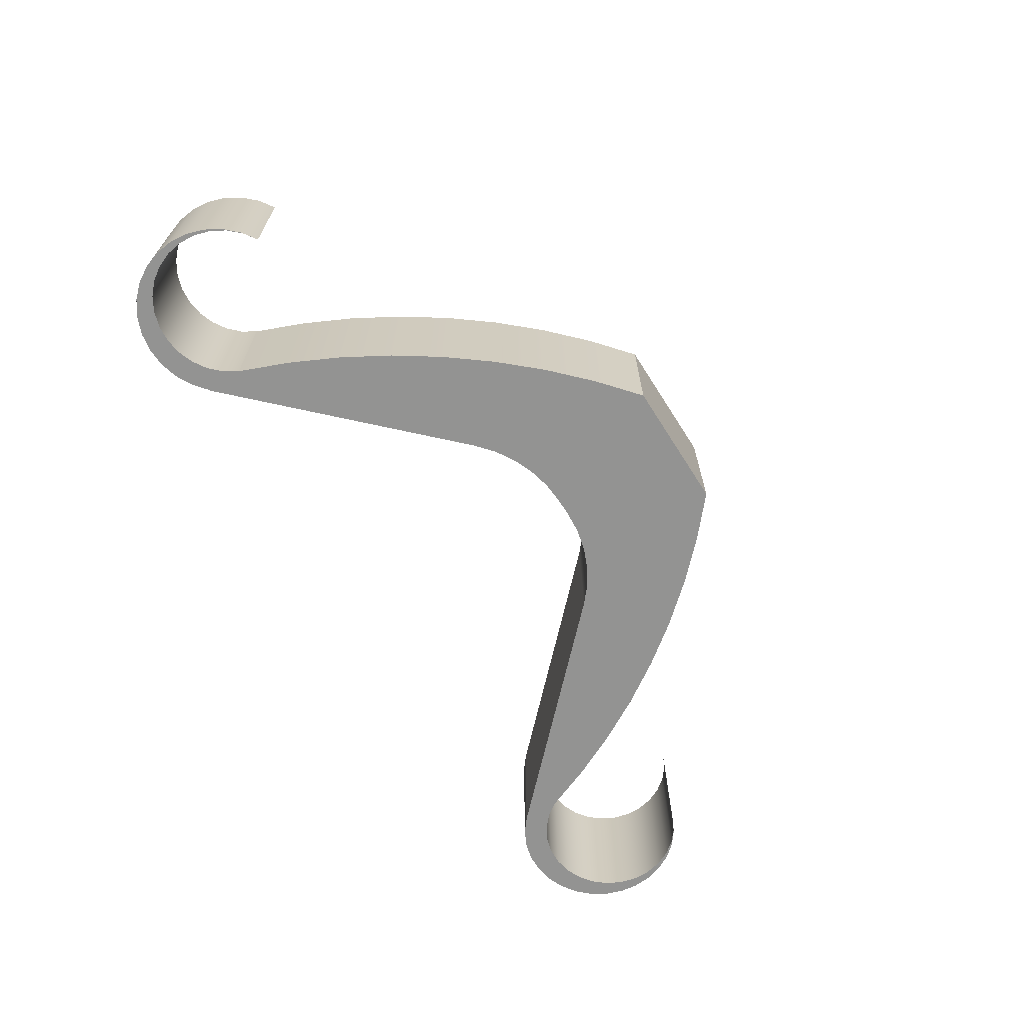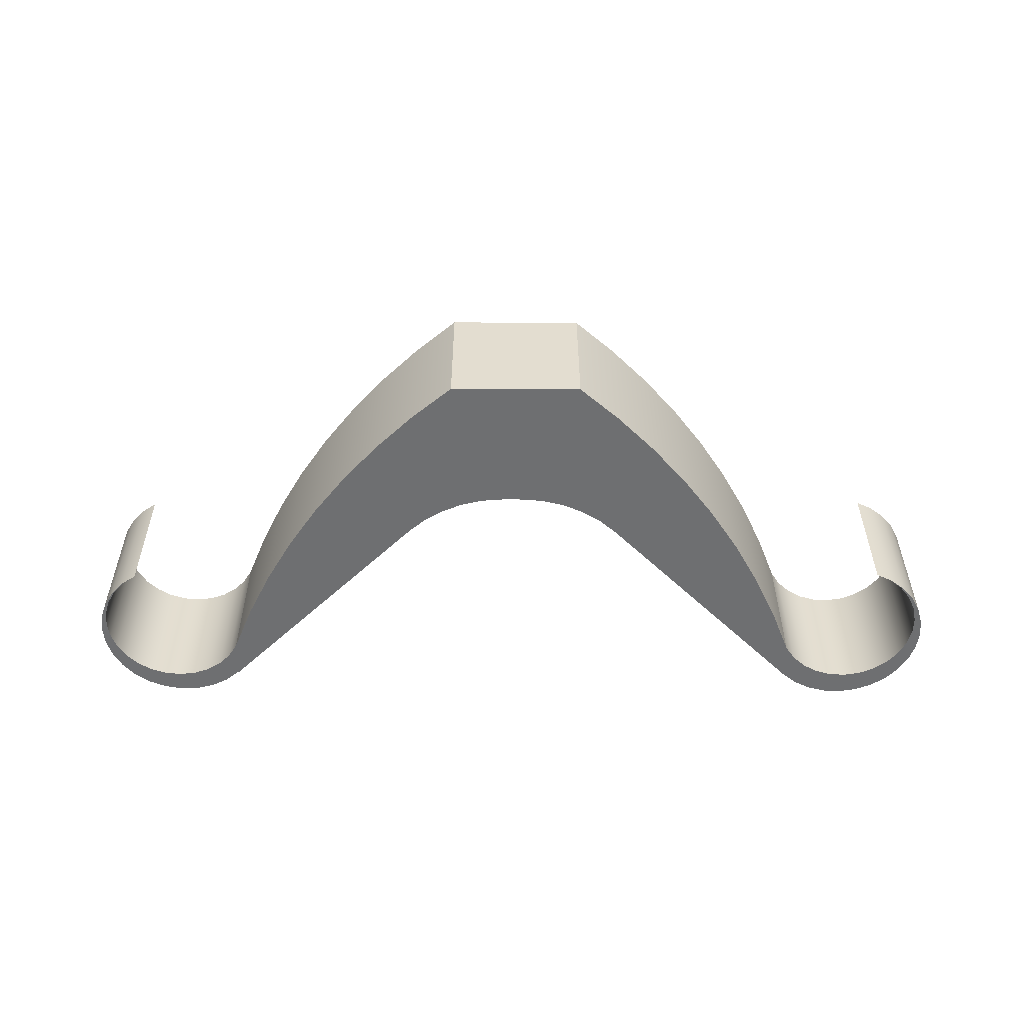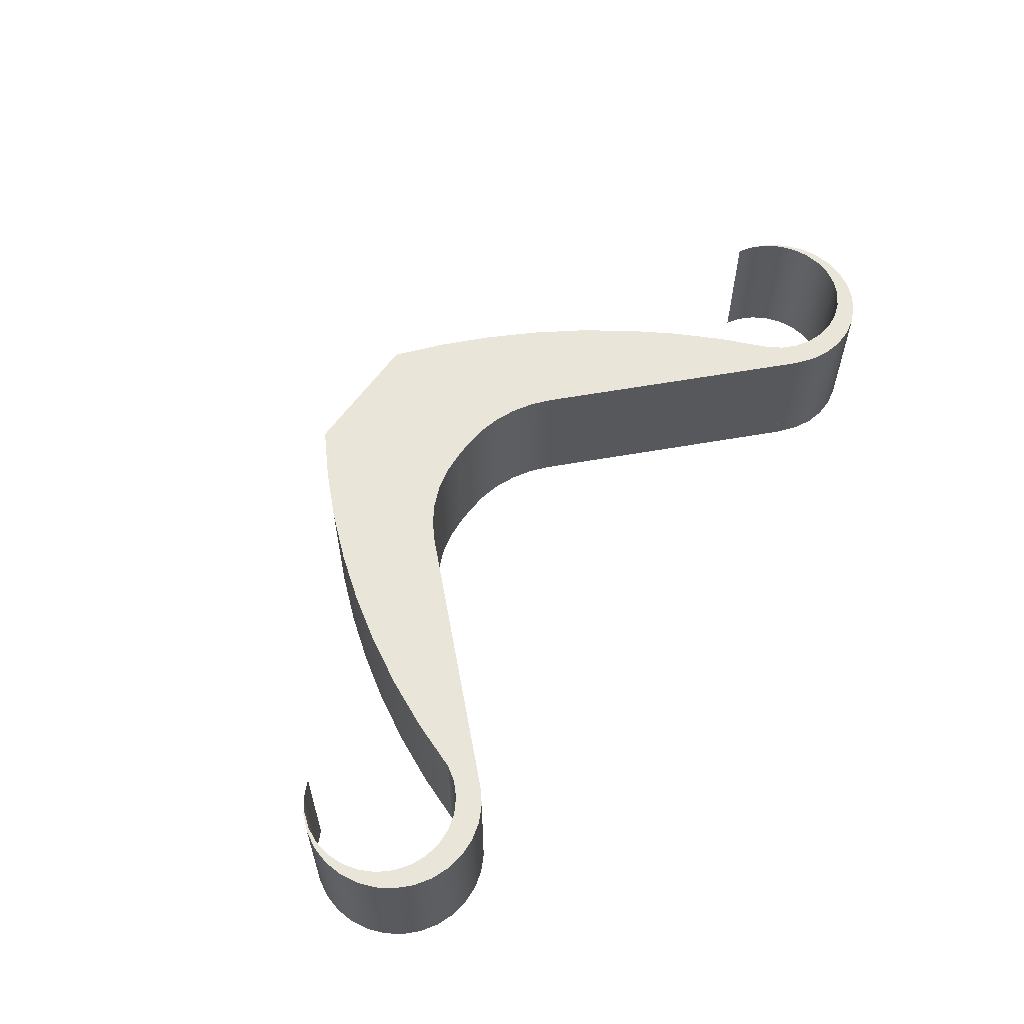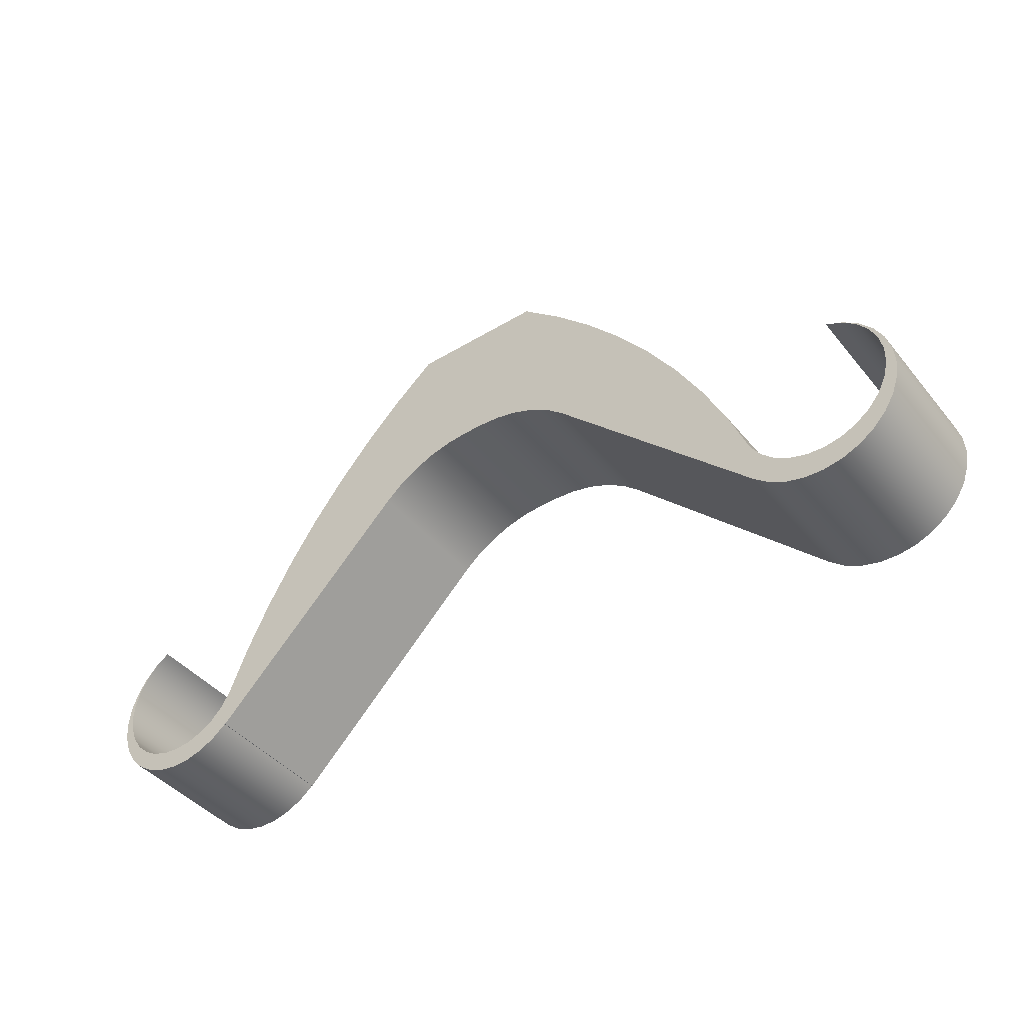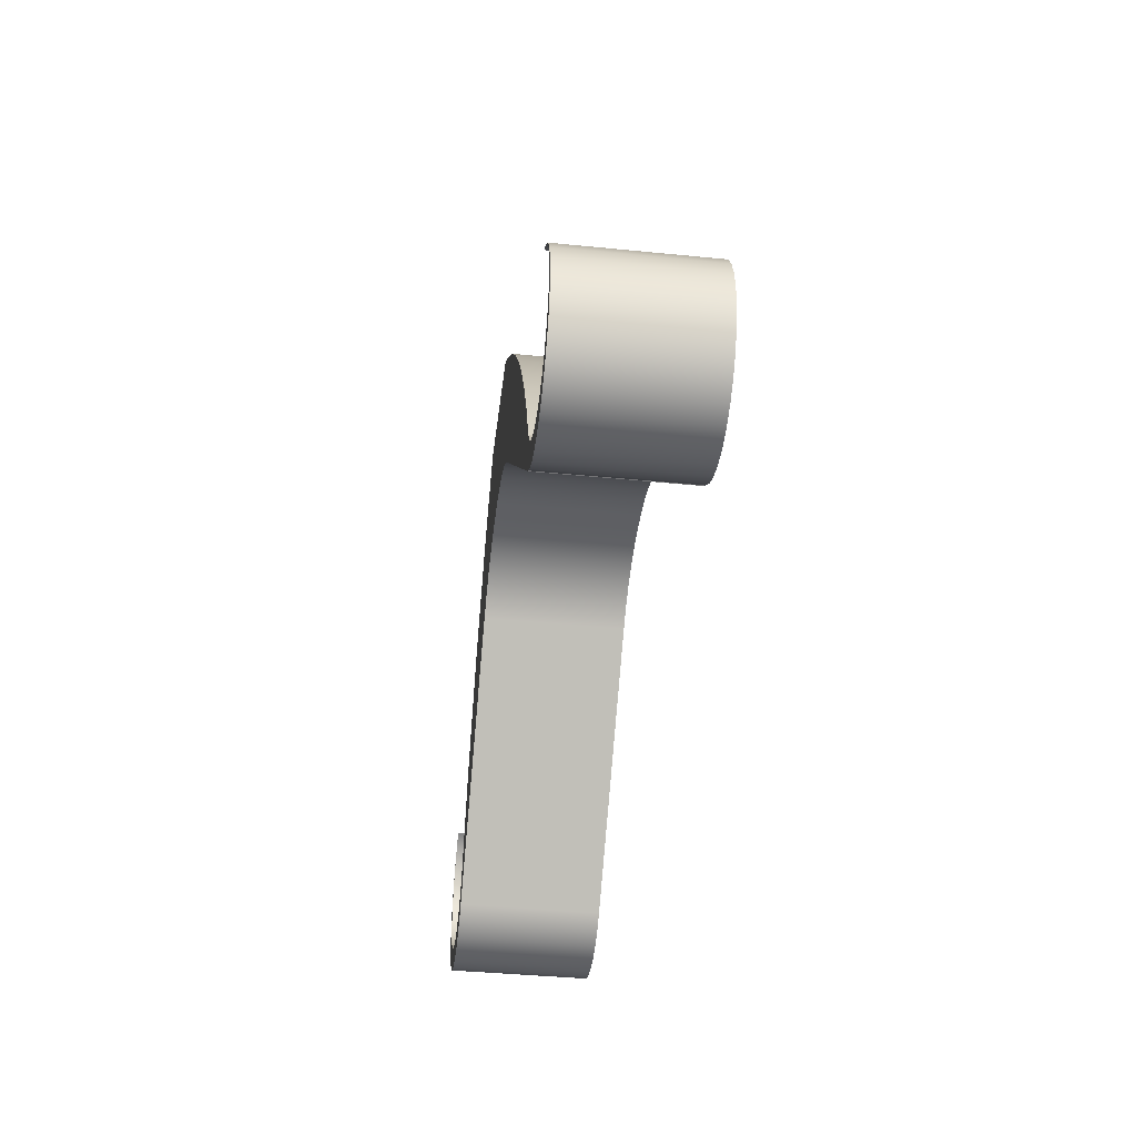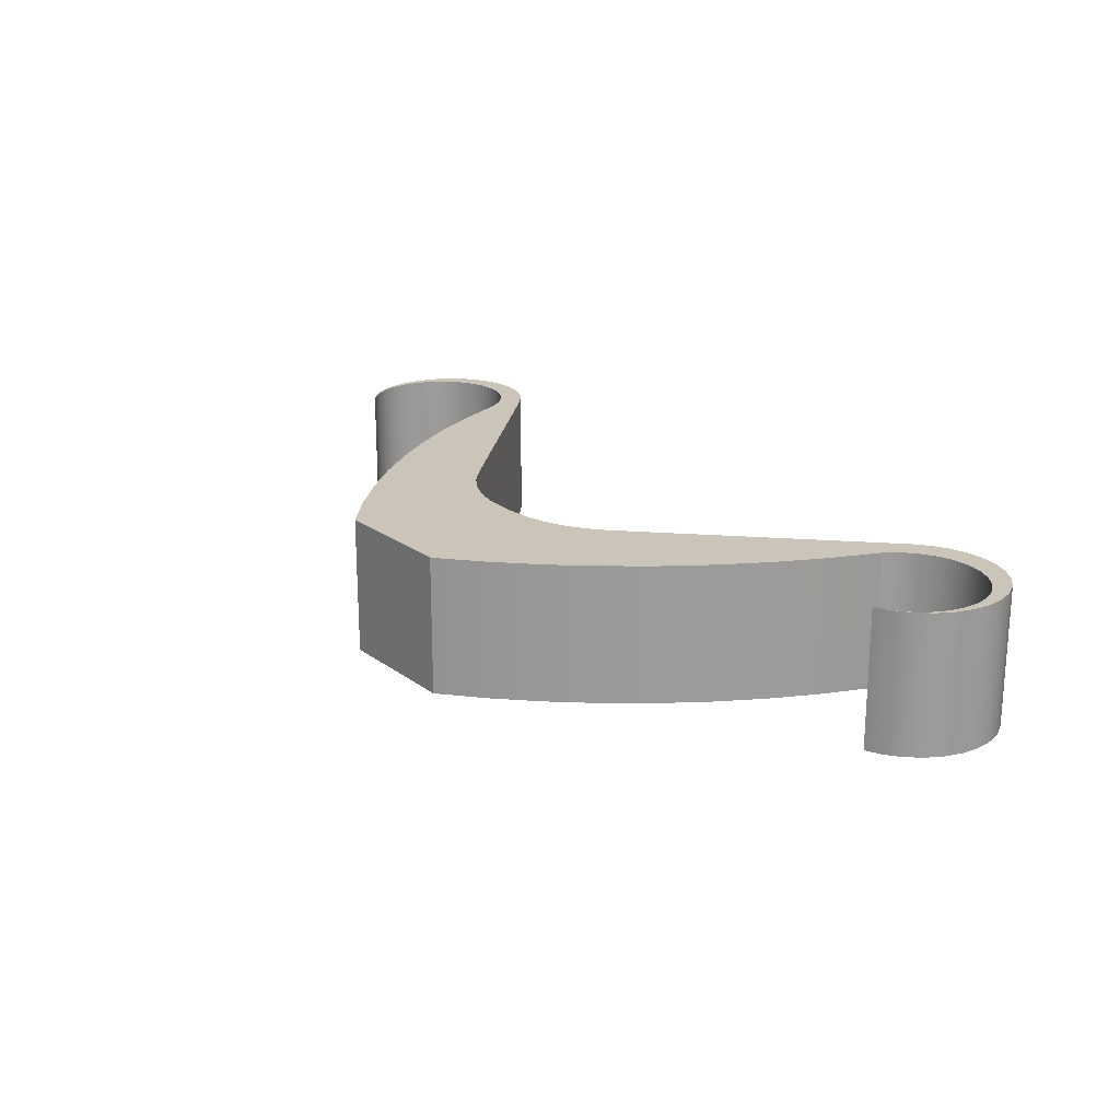
<metadata>
{"format":"obj","ext":"obj","renderer":"f3d","projection":"perspective","resolution":1024,"background":"white","views":[{"elev":-66.7,"azim":122.4,"up":"+Z"},{"elev":-54.5,"azim":179.7,"up":"+Z"},{"elev":58.6,"azim":-55.4,"up":"+Z"},{"elev":-42.3,"azim":-144.2,"up":"+Y"},{"elev":-40.9,"azim":83.1,"up":"+Y"},{"elev":20.5,"azim":-127.2,"up":"+Z"}]}
</metadata>
<code>
g Solid9
v -0.01139 -0.0074 0
v -0.01139 -0.0074 0.004
v -0.01135 -0.006867 0
v -0.01135 -0.006867 0.004
v -0.01132 -0.007929 0
v -0.01132 -0.007929 0.004
v -0.0112 -0.006355 0
v -0.0112 -0.006355 0.004
v -0.01114 -0.008431 0
v -0.01114 -0.008431 0.004
v -0.01113 -0.006772 0
v -0.01113 -0.006772 0.004
v -0.01112 -0.007266 0
v -0.01112 -0.007266 0.004
v -0.01103 -0.006289 0
v -0.01103 -0.006289 0.004
v -0.011 -0.007744 0
v -0.011 -0.007744 0.004
v -0.01094 -0.005886 0
v -0.01094 -0.005886 0.004
v -0.01085 -0.008883 0
v -0.01085 -0.008883 0.004
v -0.01082 -0.005842 0
v -0.01082 -0.005842 0.004
v -0.01077 -0.008181 0
v -0.01077 -0.008181 0.004
v -0.01059 -0.005481 0
v -0.01059 -0.005481 0.004
v -0.01052 -0.005454 0
v -0.01052 -0.005454 0.004
v -0.01048 -0.009267 0
v -0.01048 -0.009267 0.004
v -0.01045 -0.008556 0
v -0.01045 -0.008556 0.004
v -0.01017 -0.005158 0
v -0.01017 -0.005158 0.004
v -0.01013 -0.005145 0
v -0.01013 -0.005145 0.004
v -0.01005 -0.008847 0
v -0.01005 -0.008847 0.004
v -0.01004 -0.009563 0
v -0.01004 -0.009563 0.004
v -0.009686 -0.004932 0
v -0.009686 -0.004932 0.004
v -0.009595 -0.009041 0
v -0.009595 -0.009041 0.004
v -0.009539 -0.00976 0
v -0.009539 -0.00976 0.004
v -0.009109 -0.009126 0
v -0.009109 -0.009126 0.004
v -0.009013 -0.009848 0
v -0.009013 -0.009848 0.004
v -0.008616 -0.009099 0
v -0.008616 -0.009099 0.004
v -0.008479 -0.009824 0
v -0.008479 -0.009824 0.004
v -0.008142 -0.00896 0
v -0.008142 -0.00896 0.004
v -0.007963 -0.009689 0
v -0.007963 -0.009689 0.004
v -0.007713 -0.008718 0
v -0.007713 -0.008718 0.004
v -0.007486 -0.009448 0
v -0.007486 -0.009448 0.004
v -0.007349 -0.008384 0
v -0.007349 -0.008384 0.004
v -0.007071 -0.009112 0
v -0.007071 -0.009112 0.004
v -0.007071 -0.007976 0
v -0.007071 -0.007976 0.004
v -0.006498 -0.006544 0
v -0.006498 -0.006544 0.004
v -0.005828 -0.005154 0
v -0.005828 -0.005154 0.004
v -0.005066 -0.003812 0
v -0.005066 -0.003812 0.004
v -0.004214 -0.002526 0
v -0.004214 -0.002526 0.004
v -0.003278 -0.0013 0
v -0.003278 -0.0013 0.004
v -0.00226 -0.00014 0
v -0.00226 -0.00014 0.004
v -0.001223 -0.003264 0
v -0.001223 -0.003264 0.004
v -0.001165 0.000948 0
v -0.001165 0.000948 0.004
v -0.000725 -0.002838 0
v -0.000725 -0.002838 0.004
v -0.000166 -0.002496 0
v -0.000166 -0.002496 0.004
v 0 0.001959 0
v 0 0.001959 0.004
v 0.000439 -0.002245 0
v 0.000439 -0.002245 0.004
v 0.001076 -0.002092 0
v 0.001076 -0.002092 0.004
v 0.001729 -0.002041 0
v 0.001729 -0.002041 0.004
v 0.002271 -0.002041 0
v 0.002271 -0.002041 0.004
v 0.002924 -0.002092 0
v 0.002924 -0.002092 0.004
v 0.003561 -0.002245 0
v 0.003561 -0.002245 0.004
v 0.003843 0.001959 0
v 0.003843 0.001959 0.004
v 0.004166 -0.002496 0
v 0.004166 -0.002496 0.004
v 0.004725 -0.002838 0
v 0.004725 -0.002838 0.004
v 0.00503 0.000954 0
v 0.00503 0.000954 0.004
v 0.005223 -0.003264 0
v 0.005223 -0.003264 0.004
v 0.006145 -0.000129 0
v 0.006145 -0.000129 0.004
v 0.007184 -0.001286 0
v 0.007184 -0.001286 0.004
v 0.008141 -0.002511 0
v 0.008141 -0.002511 0.004
v 0.009012 -0.003799 0
v 0.009012 -0.003799 0.004
v 0.009793 -0.005143 0
v 0.009793 -0.005143 0.004
v 0.01048 -0.006538 0
v 0.01048 -0.006538 0.004
v 0.01107 -0.009112 0
v 0.01107 -0.009112 0.004
v 0.01107 -0.007976 0
v 0.01107 -0.007976 0.004
v 0.01109 -0.009107 0
v 0.01109 -0.009107 0.004
v 0.01133 -0.008385 0
v 0.01133 -0.008385 0.004
v 0.01151 -0.009446 0
v 0.01151 -0.009446 0.004
v 0.01167 -0.008727 0
v 0.01167 -0.008727 0.004
v 0.01199 -0.009688 0
v 0.01199 -0.009688 0.004
v 0.01207 -0.008985 0
v 0.01207 -0.008985 0.004
v 0.01251 -0.009822 0
v 0.01251 -0.009822 0.004
v 0.01253 -0.009149 0
v 0.01253 -0.009149 0.004
v 0.013 -0.009208 0
v 0.013 -0.009208 0.004
v 0.01305 -0.009841 0
v 0.01305 -0.009841 0.004
v 0.01348 -0.009161 0
v 0.01348 -0.009161 0.004
v 0.01358 -0.009745 0
v 0.01358 -0.009745 0.004
v 0.01394 -0.00901 0
v 0.01394 -0.00901 0.004
v 0.01407 -0.005112 0
v 0.01407 -0.005112 0.004
v 0.01408 -0.009538 0
v 0.01408 -0.009538 0.004
v 0.01435 -0.008762 0
v 0.01435 -0.008762 0.004
v 0.01447 -0.005387 0
v 0.01447 -0.005387 0.004
v 0.01452 -0.005418 0
v 0.01452 -0.005418 0.004
v 0.01452 -0.00923 0
v 0.01452 -0.00923 0.004
v 0.0147 -0.008429 0
v 0.0147 -0.008429 0.004
v 0.01479 -0.005742 0
v 0.01479 -0.005742 0.004
v 0.01488 -0.005812 0
v 0.01488 -0.005812 0.004
v 0.01489 -0.008835 0
v 0.01489 -0.008835 0.004
v 0.01497 -0.008028 0
v 0.01497 -0.008028 0.004
v 0.01503 -0.00616 0
v 0.01503 -0.00616 0.004
v 0.01514 -0.007578 0
v 0.01514 -0.007578 0.004
v 0.01516 -0.006275 0
v 0.01516 -0.006275 0.004
v 0.01516 -0.008371 0
v 0.01516 -0.008371 0.004
v 0.01517 -0.006621 0
v 0.01517 -0.006621 0.004
v 0.01521 -0.007101 0
v 0.01521 -0.007101 0.004
v 0.01533 -0.006786 0
v 0.01533 -0.006786 0.004
v 0.01533 -0.007859 0
v 0.01533 -0.007859 0.004
v 0.01539 -0.007322 0
v 0.01539 -0.007322 0.004
f 99 101 100
f 100 101 102
f 102 101 103
f 102 103 104
f 104 103 107
f 104 107 108
f 108 107 109
f 108 109 110
f 110 109 113
f 110 113 114
f 113 127 114
f 114 127 128
f 83 87 84
f 84 87 88
f 88 87 89
f 88 89 90
f 90 89 93
f 90 93 94
f 94 93 95
f 94 95 96
f 96 95 97
f 96 97 98
f 100 98 99
f 99 98 97
f 130 129 126
f 126 129 125
f 126 125 124
f 124 125 123
f 124 123 122
f 122 123 121
f 122 121 120
f 120 121 119
f 120 119 118
f 118 119 117
f 118 117 116
f 116 117 115
f 116 115 112
f 112 115 111
f 112 111 106
f 106 111 105
f 111 99 105
f 105 99 97
f 105 97 91
f 91 97 85
f 85 97 95
f 85 95 93
f 99 111 101
f 101 111 115
f 101 115 103
f 103 115 107
f 107 115 117
f 107 117 109
f 109 117 113
f 113 117 119
f 113 119 121
f 121 123 113
f 113 123 125
f 113 125 129
f 113 129 127
f 127 129 133
f 127 133 131
f 131 133 137
f 131 137 135
f 135 137 141
f 135 141 139
f 139 141 145
f 139 145 143
f 143 145 147
f 143 147 149
f 149 147 153
f 153 147 151
f 153 151 159
f 159 151 155
f 159 155 167
f 167 155 161
f 167 161 175
f 175 161 169
f 175 169 185
f 185 169 177
f 185 177 193
f 193 177 181
f 193 181 195
f 195 181 189
f 195 189 191
f 191 189 187
f 191 187 183
f 183 187 179
f 183 179 173
f 173 179 171
f 173 171 165
f 165 171 163
f 165 163 157
f 85 93 81
f 81 93 89
f 81 89 79
f 79 89 87
f 79 87 83
f 67 69 83
f 83 69 71
f 83 71 73
f 63 61 67
f 67 61 65
f 67 65 69
f 61 63 57
f 57 63 59
f 57 59 53
f 53 59 55
f 53 55 51
f 53 51 49
f 49 51 47
f 49 47 45
f 45 47 41
f 45 41 39
f 39 41 31
f 39 31 21
f 39 21 33
f 33 21 9
f 33 9 25
f 25 9 5
f 25 5 17
f 17 5 1
f 17 1 13
f 13 1 3
f 13 3 11
f 11 3 7
f 11 7 15
f 15 7 19
f 15 19 23
f 23 19 27
f 23 27 29
f 29 27 35
f 29 35 37
f 37 35 43
f 73 75 83
f 83 75 77
f 83 77 79
f 92 91 86
f 86 91 85
f 86 85 82
f 82 85 81
f 82 81 80
f 80 81 79
f 80 79 78
f 78 79 77
f 78 77 76
f 76 77 75
f 76 75 74
f 74 75 73
f 74 73 72
f 72 73 71
f 72 71 70
f 70 71 69
f 43 35 44
f 44 35 36
f 36 35 27
f 36 27 28
f 28 27 19
f 28 19 20
f 20 19 7
f 20 7 8
f 8 7 3
f 8 3 4
f 4 3 1
f 4 1 2
f 2 1 5
f 2 5 6
f 6 5 9
f 6 9 10
f 10 9 21
f 10 21 22
f 22 21 31
f 22 31 32
f 32 31 41
f 32 41 42
f 42 41 47
f 42 47 48
f 48 47 51
f 48 51 52
f 52 51 55
f 52 55 56
f 56 55 59
f 56 59 60
f 60 59 63
f 60 63 64
f 64 63 67
f 64 67 68
f 69 65 70
f 70 65 66
f 66 65 61
f 66 61 62
f 62 61 57
f 62 57 58
f 58 57 53
f 58 53 54
f 54 53 49
f 54 49 50
f 50 49 45
f 50 45 46
f 46 45 39
f 46 39 40
f 40 39 33
f 40 33 34
f 34 33 25
f 34 25 26
f 26 25 17
f 26 17 18
f 18 17 13
f 18 13 14
f 14 13 11
f 14 11 12
f 12 11 15
f 12 15 16
f 16 15 23
f 16 23 24
f 24 23 29
f 24 29 30
f 30 29 37
f 30 37 38
f 38 37 44
f 44 37 43
f 105 91 106
f 106 91 92
f 157 163 158
f 158 163 164
f 164 163 171
f 164 171 172
f 172 171 179
f 172 179 180
f 180 179 187
f 180 187 188
f 188 187 189
f 188 189 190
f 190 189 181
f 190 181 182
f 182 181 177
f 182 177 178
f 178 177 169
f 178 169 170
f 170 169 161
f 170 161 162
f 162 161 155
f 162 155 156
f 156 155 151
f 156 151 152
f 152 151 147
f 152 147 148
f 148 147 145
f 148 145 146
f 146 145 141
f 146 141 142
f 142 141 137
f 142 137 138
f 138 137 133
f 138 133 134
f 134 133 130
f 130 133 129
f 131 135 132
f 132 135 136
f 136 135 139
f 136 139 140
f 140 139 143
f 140 143 144
f 144 143 149
f 144 149 150
f 150 149 153
f 150 153 154
f 154 153 159
f 154 159 160
f 160 159 167
f 160 167 168
f 168 167 175
f 168 175 176
f 176 175 185
f 176 185 186
f 186 185 193
f 186 193 194
f 194 193 195
f 194 195 196
f 196 195 191
f 196 191 192
f 192 191 183
f 192 183 184
f 184 183 173
f 184 173 174
f 174 173 165
f 174 165 166
f 166 165 157
f 166 157 158
f 127 131 128
f 128 131 132
f 84 68 83
f 83 68 67
f 126 114 130
f 130 114 128
f 130 128 134
f 134 128 132
f 134 132 138
f 138 132 136
f 138 136 142
f 142 136 140
f 142 140 146
f 146 140 144
f 146 144 148
f 148 144 150
f 148 150 154
f 126 124 114
f 114 124 122
f 114 122 120
f 120 118 114
f 114 118 110
f 110 118 108
f 108 118 116
f 108 116 104
f 104 116 102
f 102 116 112
f 102 112 100
f 100 112 106
f 100 106 98
f 98 106 92
f 98 92 86
f 82 94 86
f 86 94 96
f 86 96 98
f 94 82 90
f 90 82 80
f 90 80 88
f 88 80 84
f 84 80 78
f 84 78 76
f 76 74 84
f 84 74 72
f 84 72 70
f 84 70 68
f 68 70 66
f 68 66 62
f 68 62 64
f 64 62 58
f 64 58 60
f 60 58 54
f 60 54 56
f 56 54 52
f 52 54 50
f 52 50 48
f 48 50 46
f 48 46 42
f 42 46 40
f 42 40 32
f 32 40 22
f 22 40 34
f 22 34 10
f 10 34 26
f 10 26 6
f 6 26 18
f 6 18 2
f 2 18 14
f 2 14 4
f 4 14 12
f 4 12 8
f 8 12 16
f 8 16 20
f 20 16 24
f 20 24 28
f 28 24 30
f 28 30 36
f 36 30 38
f 36 38 44
f 148 154 152
f 152 154 160
f 152 160 156
f 156 160 168
f 156 168 162
f 162 168 176
f 162 176 170
f 170 176 186
f 170 186 178
f 178 186 194
f 178 194 182
f 182 194 196
f 182 196 190
f 190 196 192
f 190 192 188
f 188 192 184
f 188 184 180
f 180 184 174
f 180 174 172
f 172 174 166
f 172 166 164
f 164 166 158

</code>
